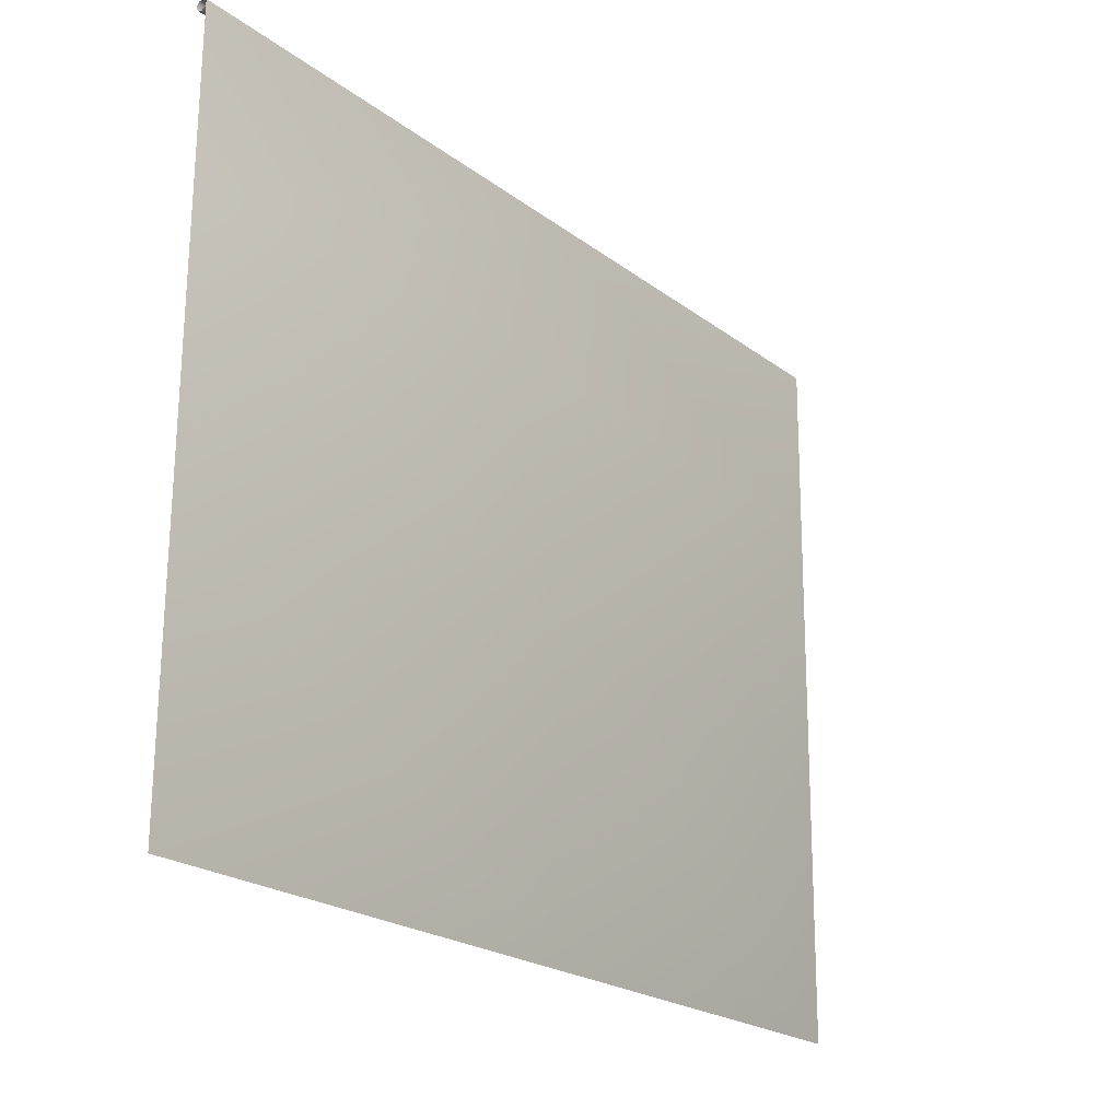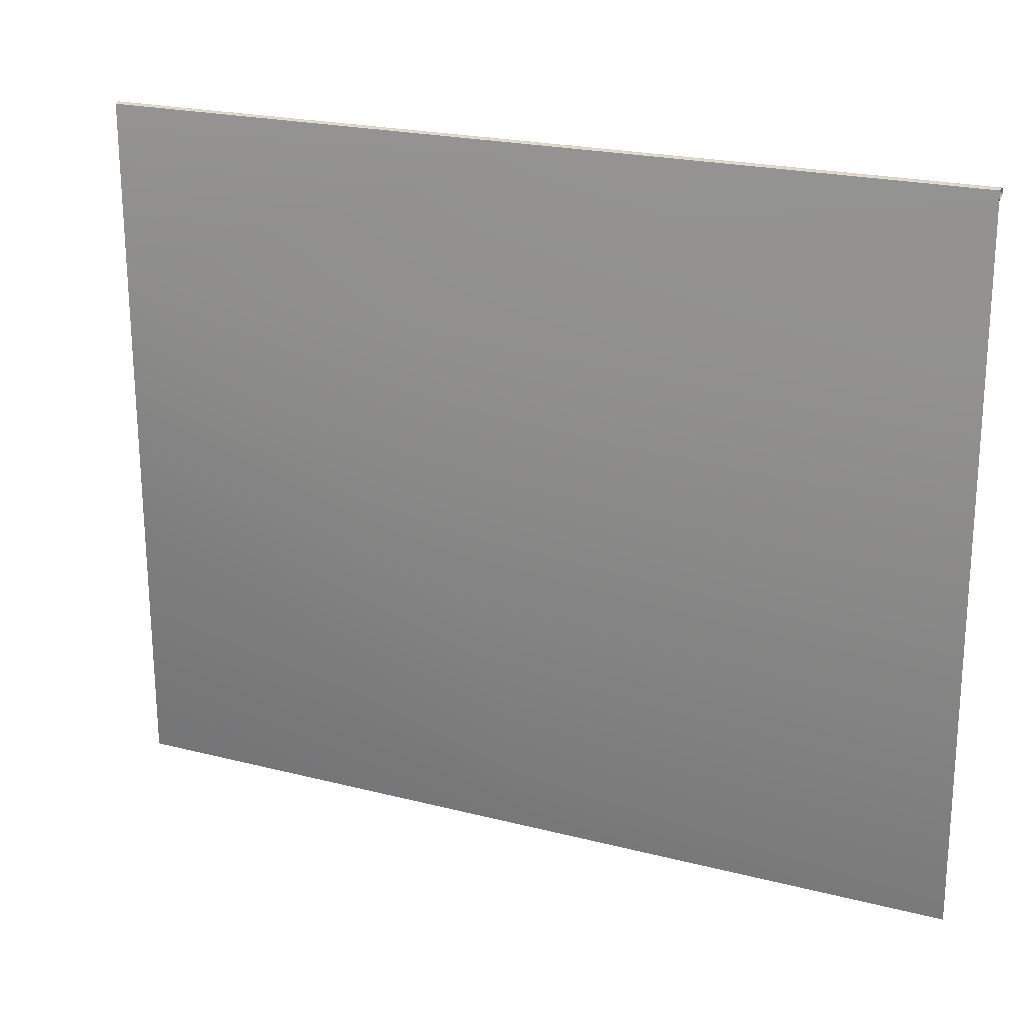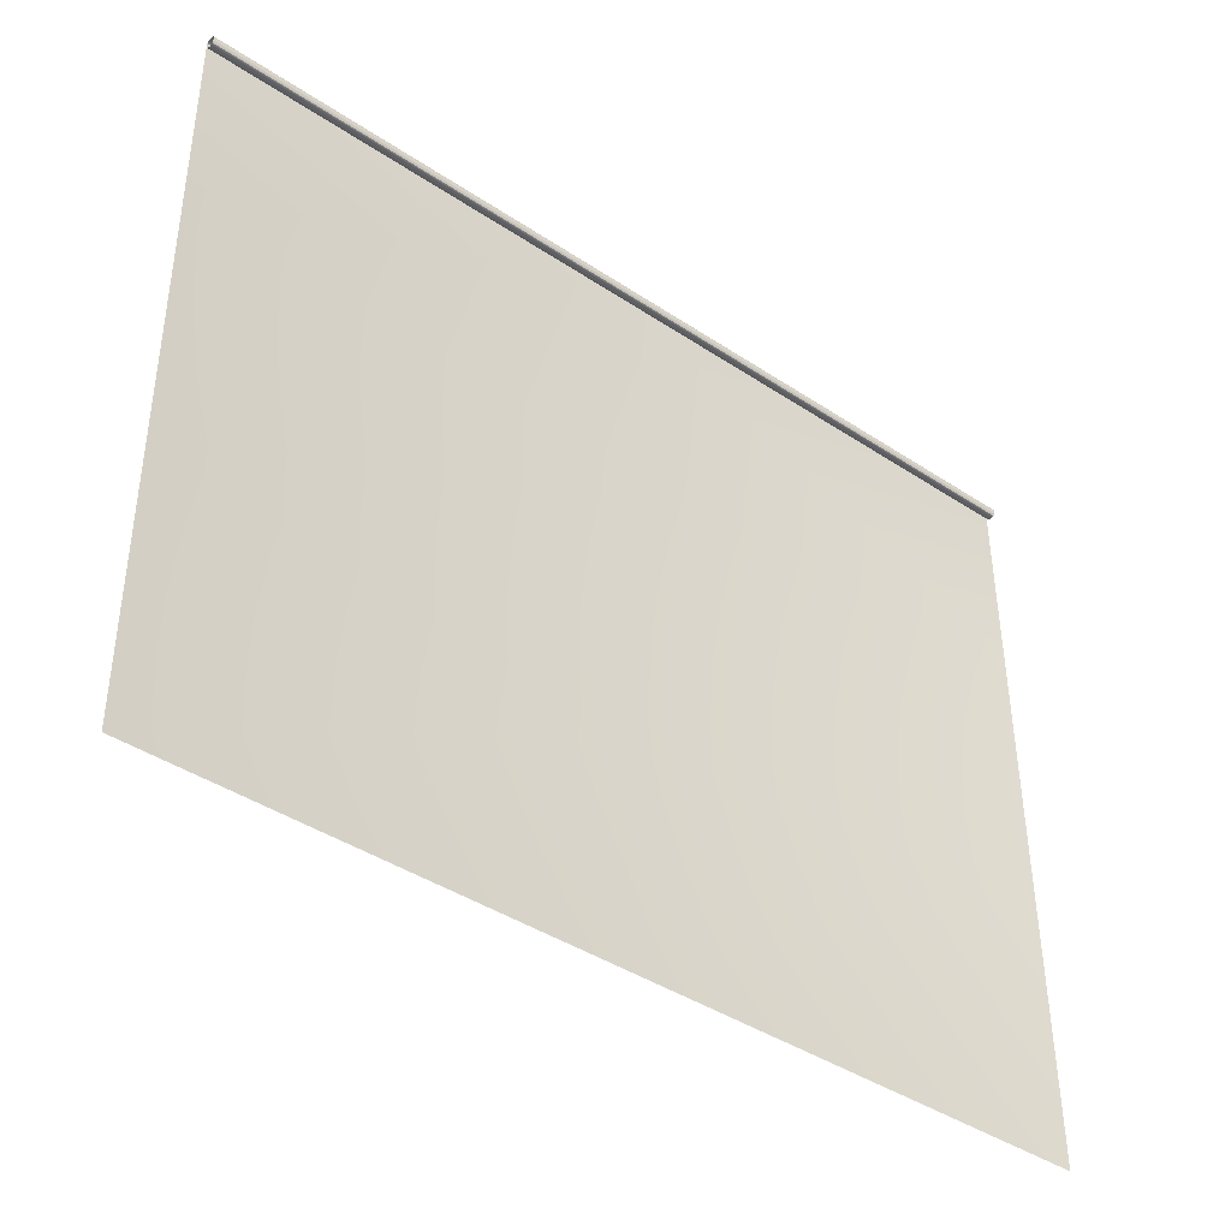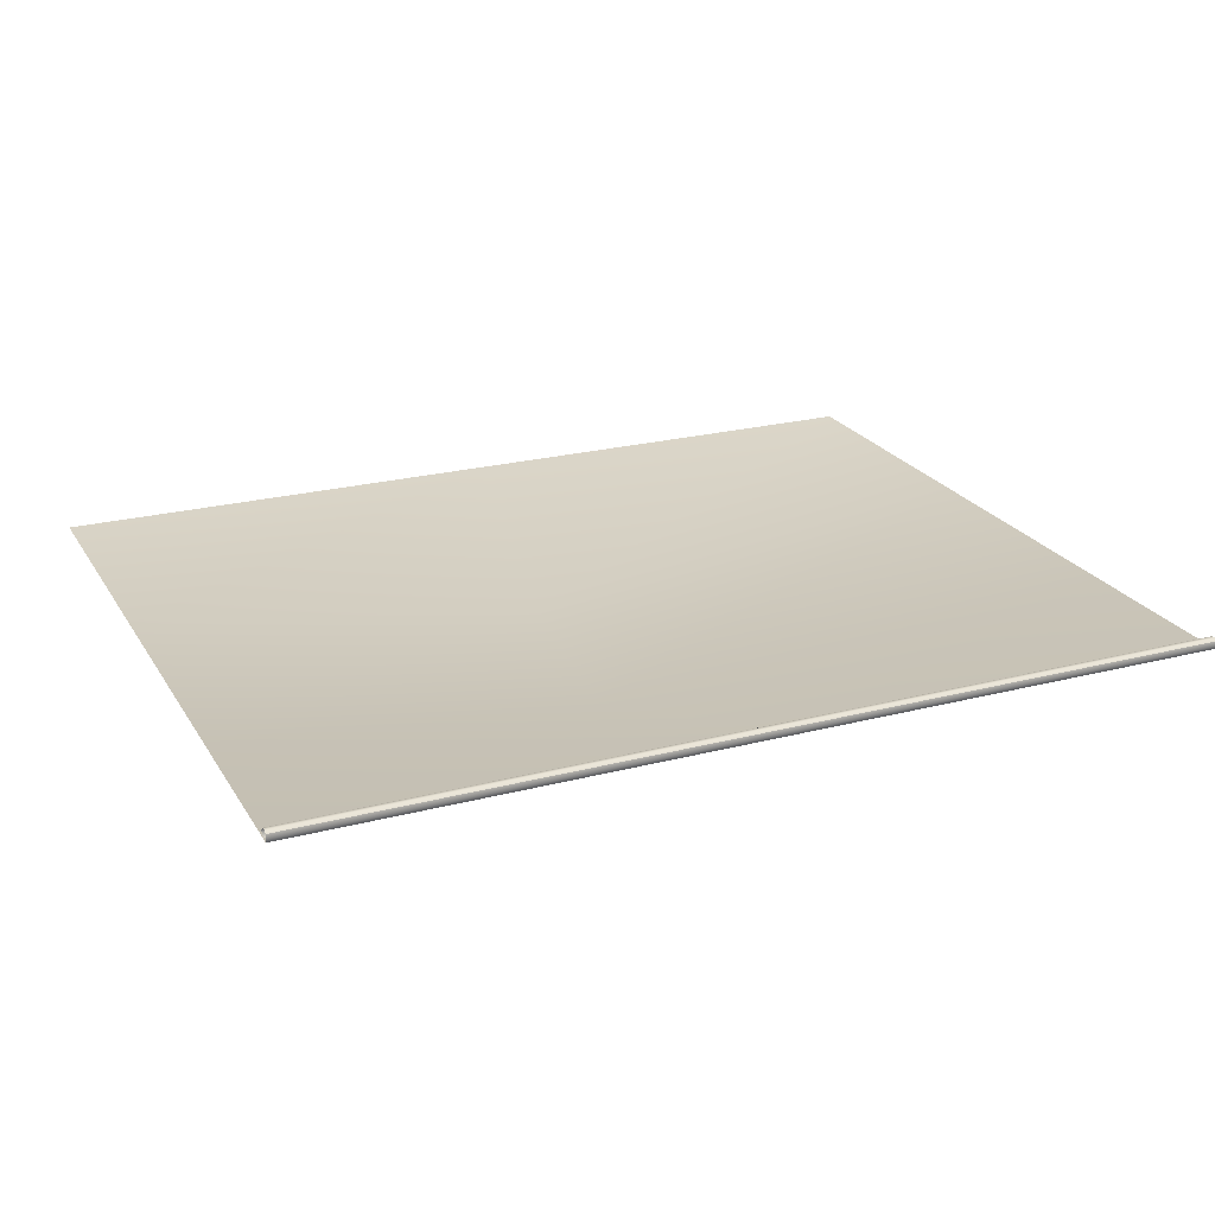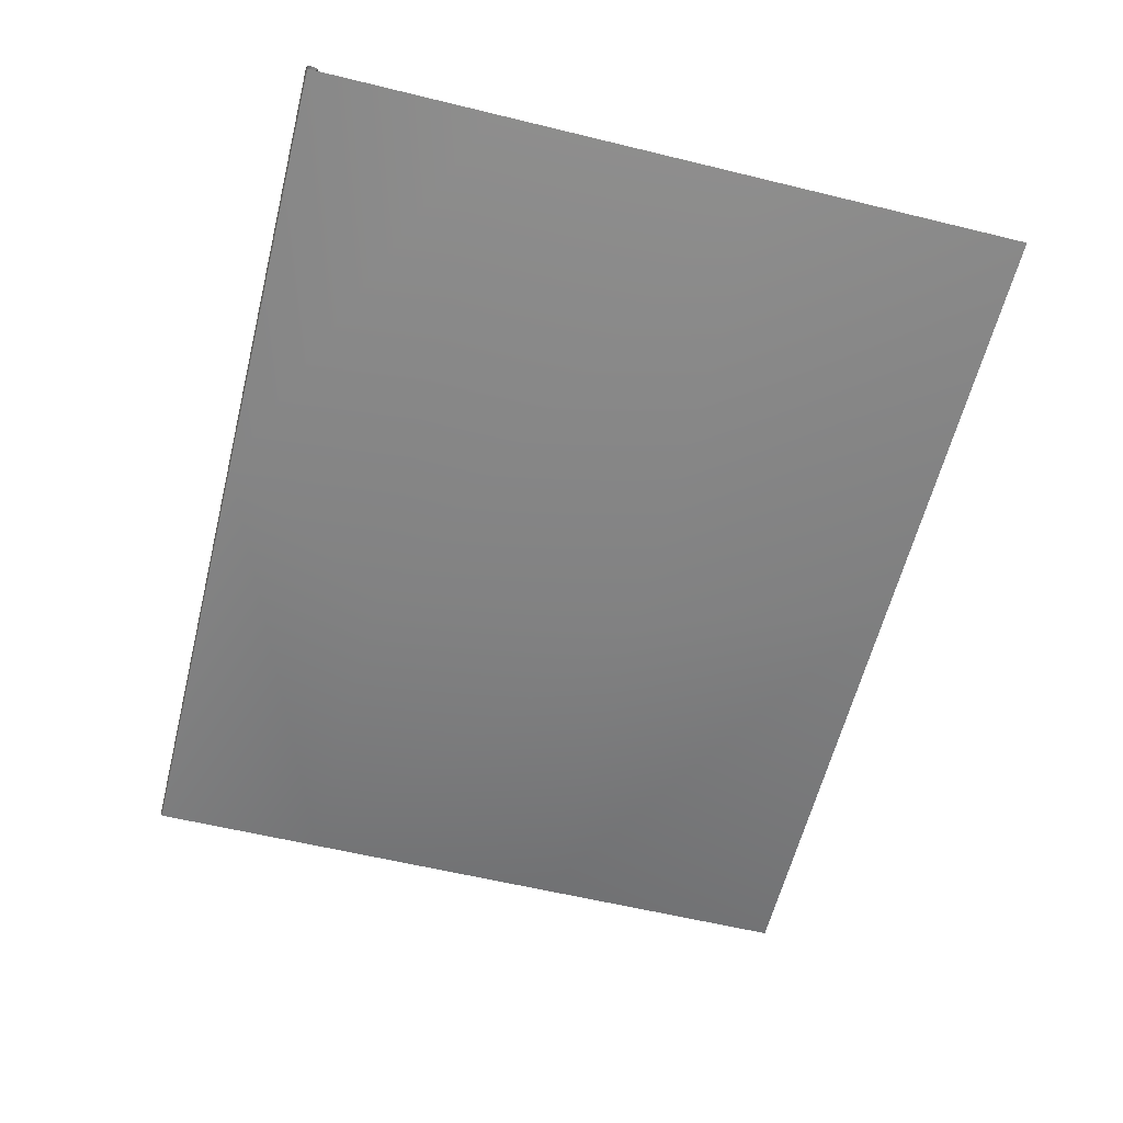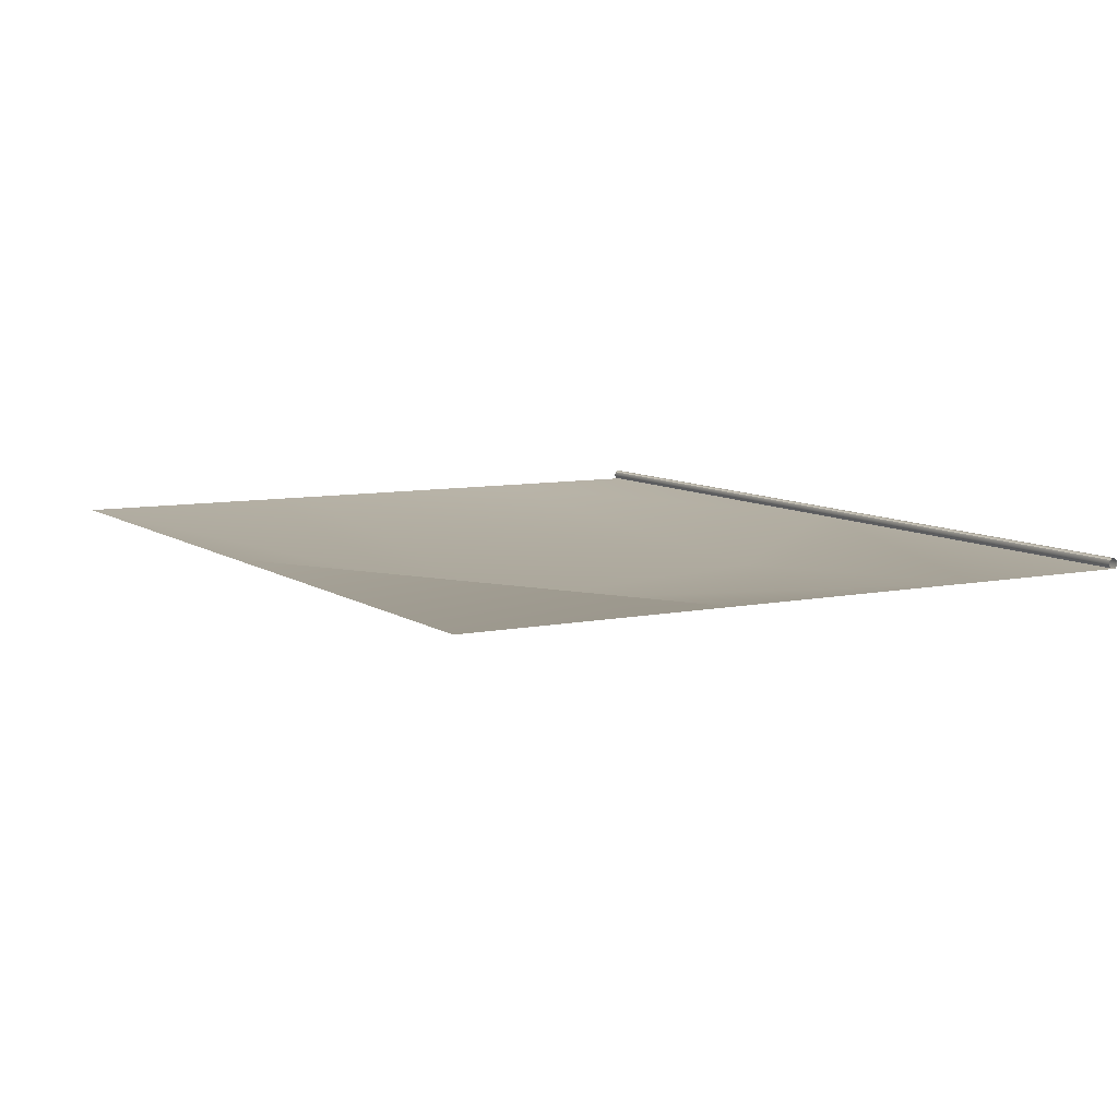
<metadata>
{"format":"obj","ext":"obj","renderer":"f3d","projection":"perspective","resolution":1024,"background":"white","views":[{"elev":-21.9,"azim":127.7,"up":"+Y"},{"elev":21.5,"azim":-155.5,"up":"+Y"},{"elev":-40.9,"azim":-39.1,"up":"+Y"},{"elev":23.1,"azim":156.0,"up":"+Z"},{"elev":-60.7,"azim":-104.1,"up":"+Z"},{"elev":8.7,"azim":59.4,"up":"+Z"}]}
</metadata>
<code>
g default
v 0.09246 0.01273 -0.0305
v 7.3 0.01273 -0.0305
v 0.09246 5.826 -0.07007
v 7.3 5.826 -0.07007
v 0.09246 5.832 -0.006113
v 7.3 5.832 -0.006113
v 0.09591 5.761 0.0015
v 7.304 5.76 0.001877
v 0.09246 5.839 -0.03802
v 7.3 5.839 -0.03802
v 0.09246 5.811 0.01344
v 7.3 5.811 0.01344
v 0.09246 5.768 -0.06225
v 7.3 5.768 -0.06225
v 0.09246 5.78 0.01334
v 7.3 5.78 0.01334
v 0.09407 5.745 -0.03256
v 7.302 5.745 -0.03256
v 3.587 0.01273 -0.0305
v 3.587 5.826 -0.07007
v 3.587 5.839 -0.03802
v 3.587 5.832 -0.006113
v 3.587 5.811 0.01344
v 3.587 5.78 0.01334
v 3.591 5.76 0.001683
v 3.589 5.745 -0.03256
v 3.587 5.768 -0.06225
v 0.09246 4.374 -0.06019
v 4.414 4.374 -0.3094
v 7.3 4.374 -0.06019
v 0.09246 2.193 -0.04534
v 4.001 2.193 -0.5002
v 7.3 2.193 -0.04534
g Wire3
f 28 29 20 3
f 9 21 22 5
f 15 24 25 7
f 3 20 21 9
f 5 22 23 11
f 17 26 27 13
f 11 23 24 15
f 7 25 26 17
f 20 29 30 4
f 21 20 4 10
f 22 21 10 6
f 23 22 6 12
f 24 23 12 16
f 25 24 16 8
f 26 25 8 18
f 27 26 18 14
f 31 32 29 28
f 30 29 32 33
f 1 19 32 31
f 33 32 19 2

</code>
